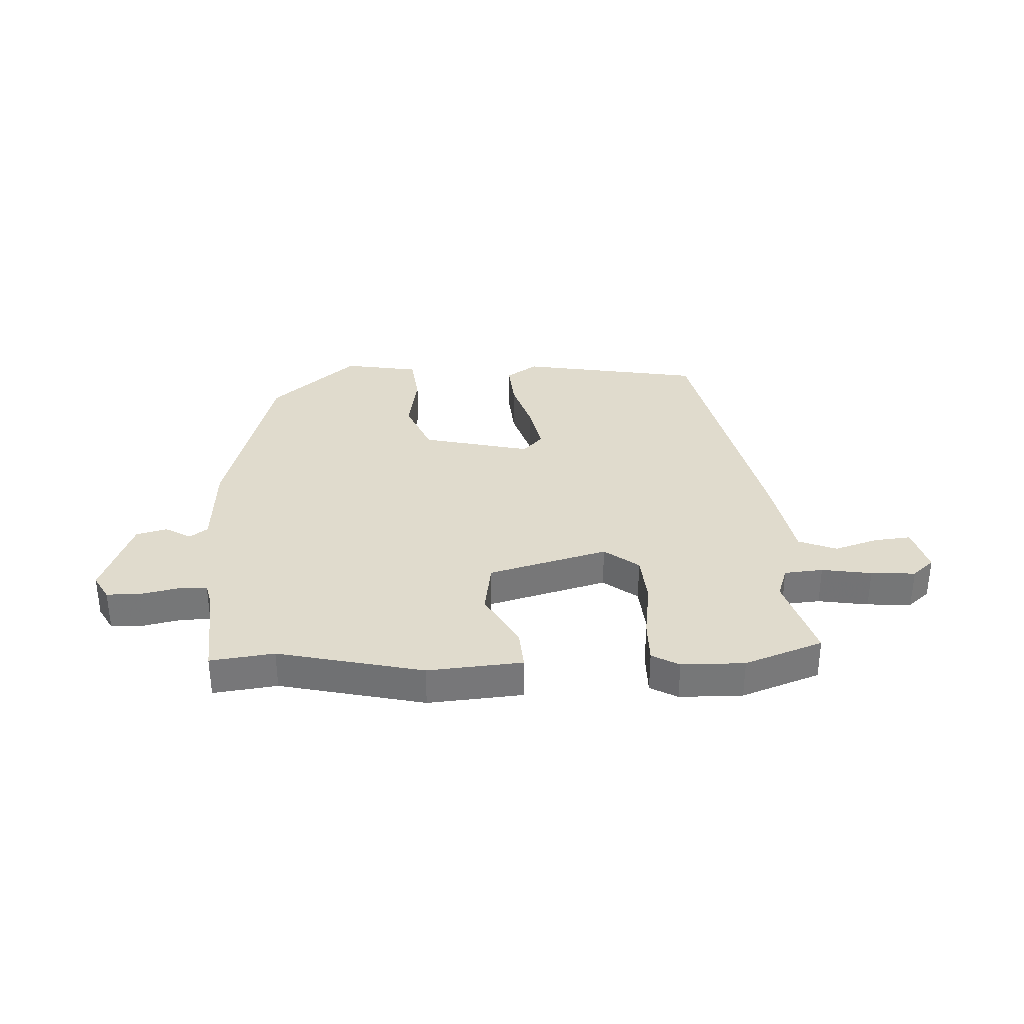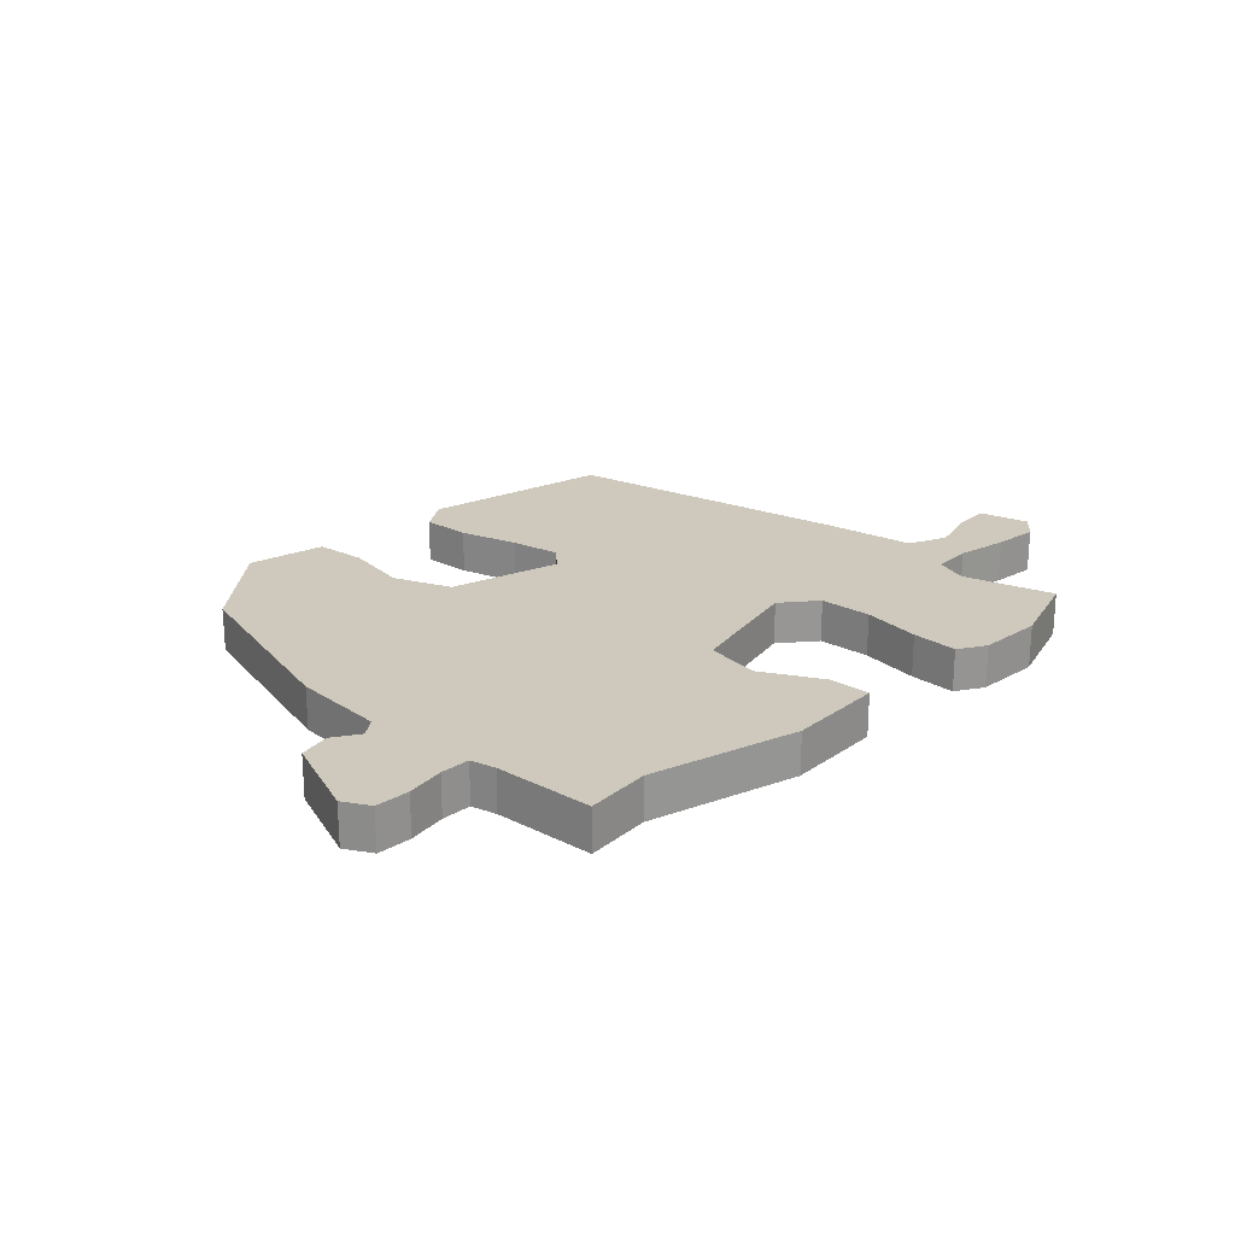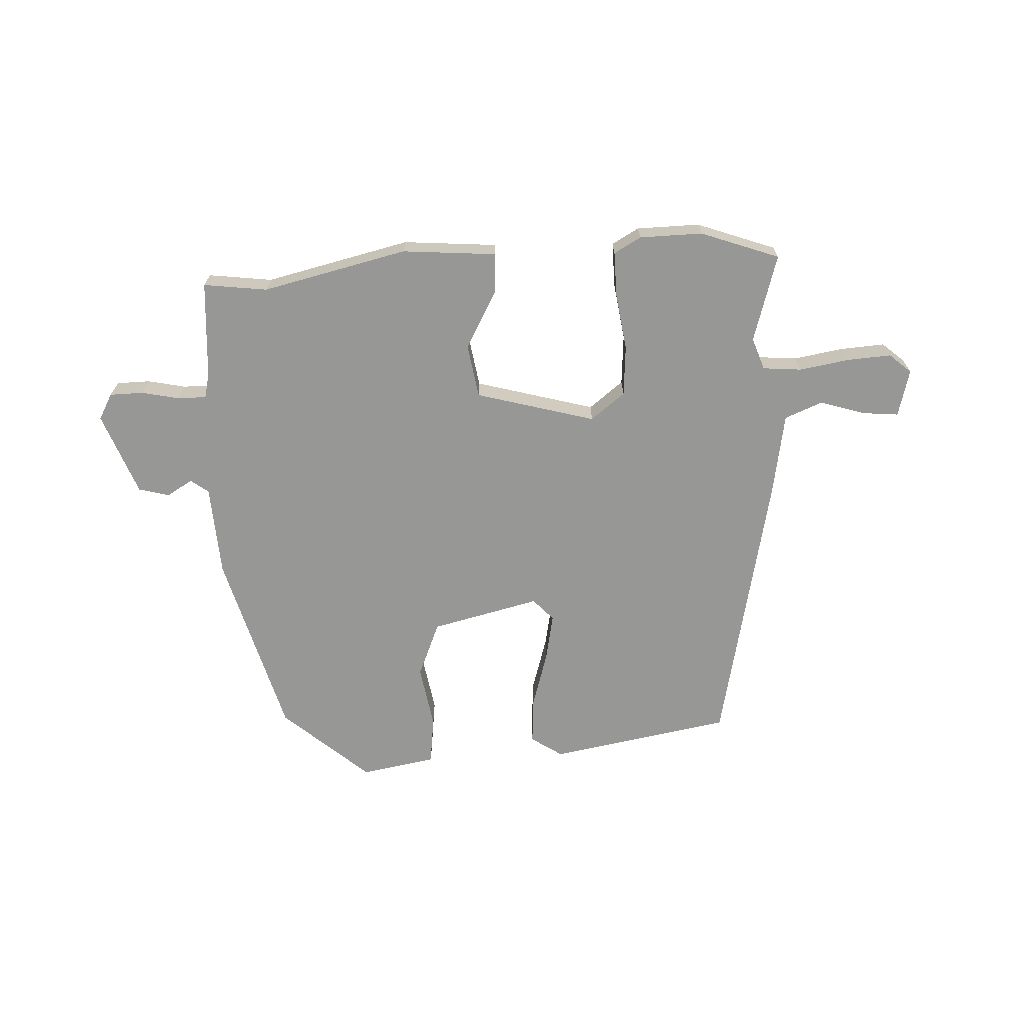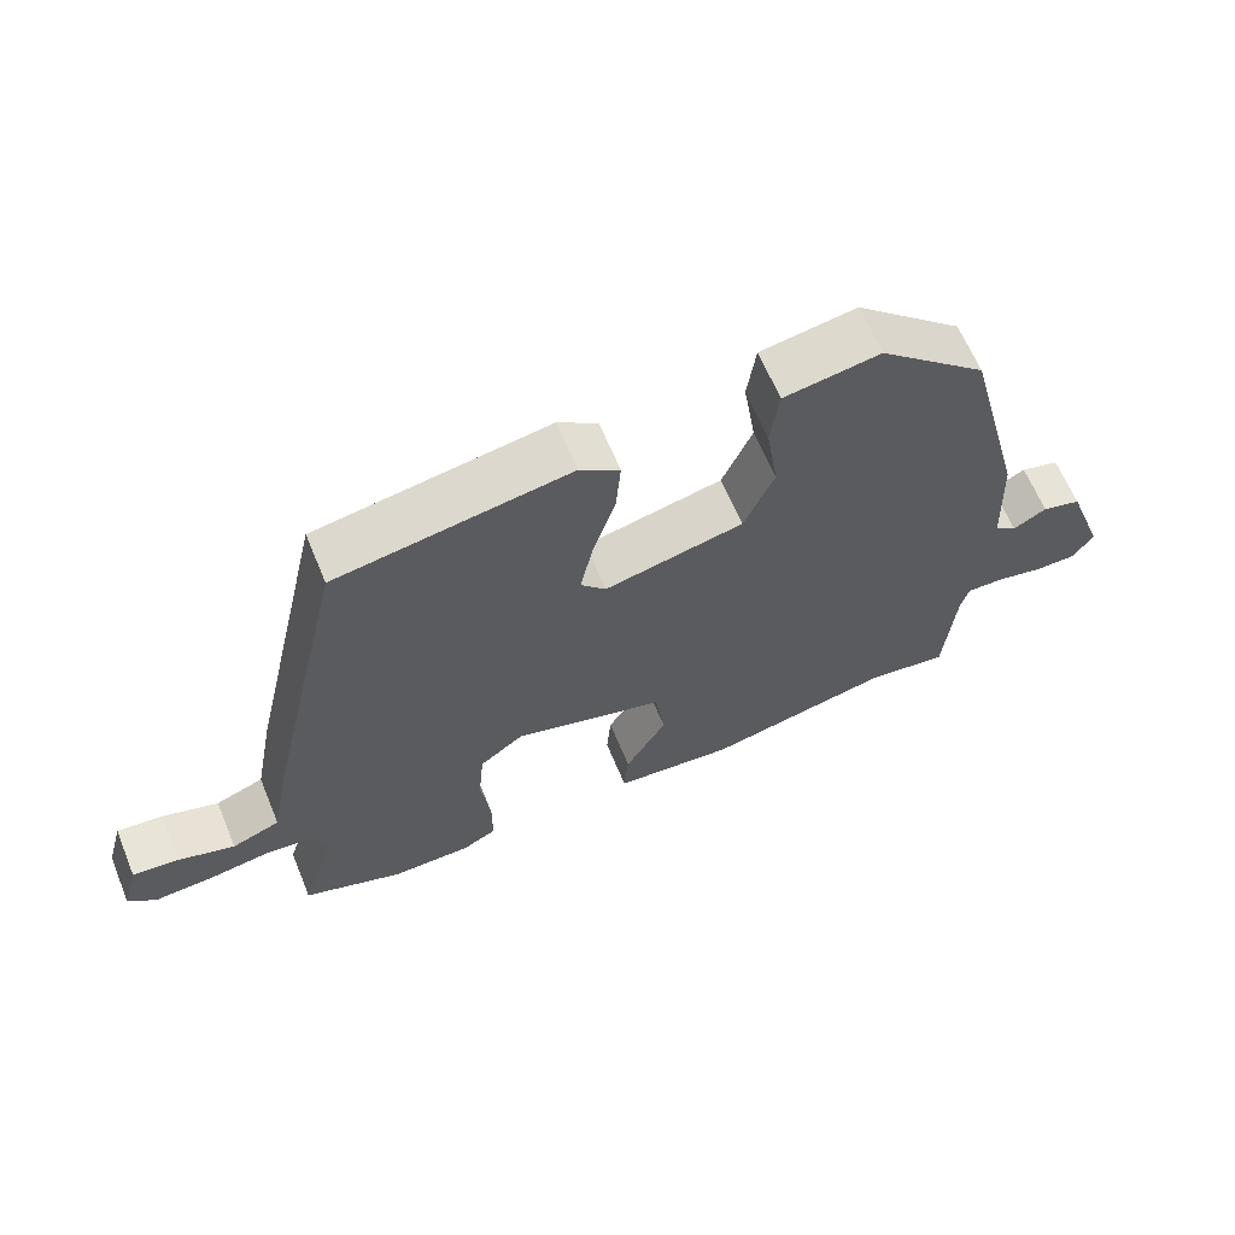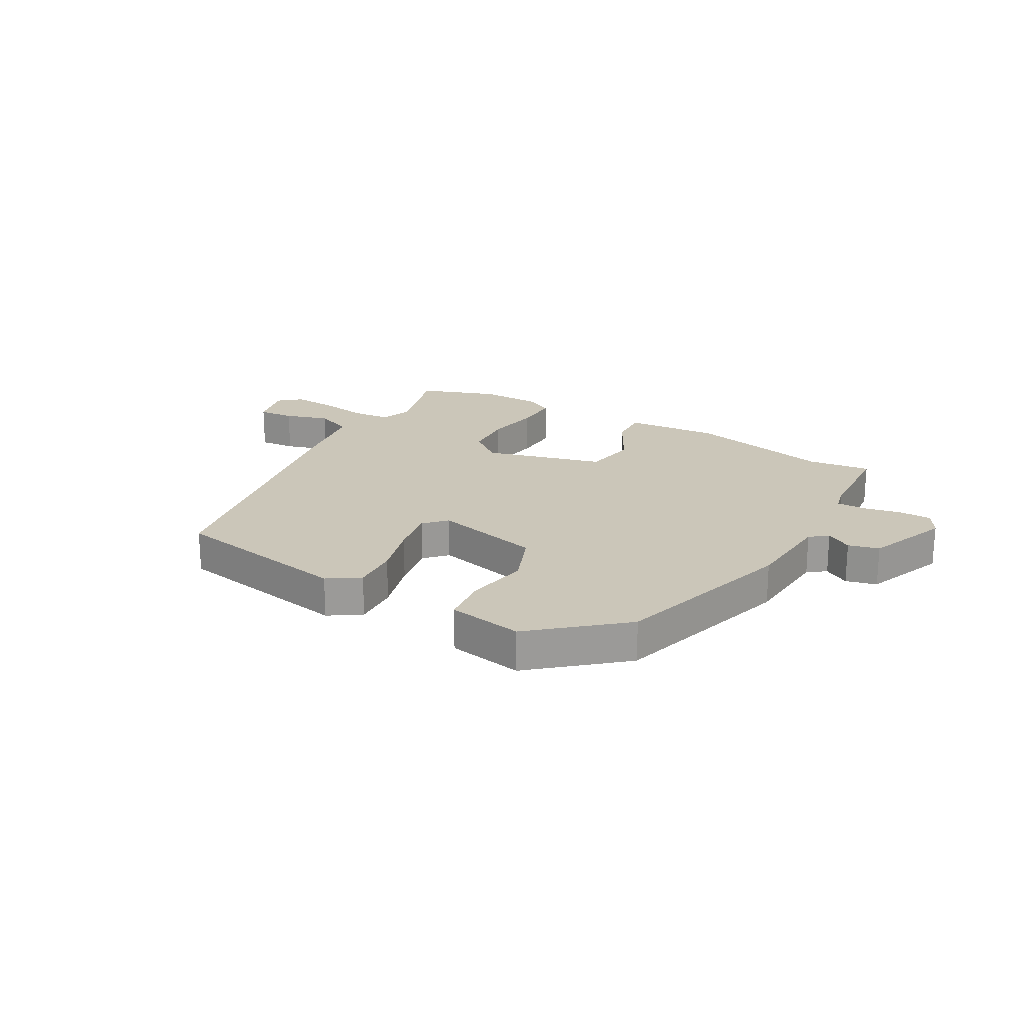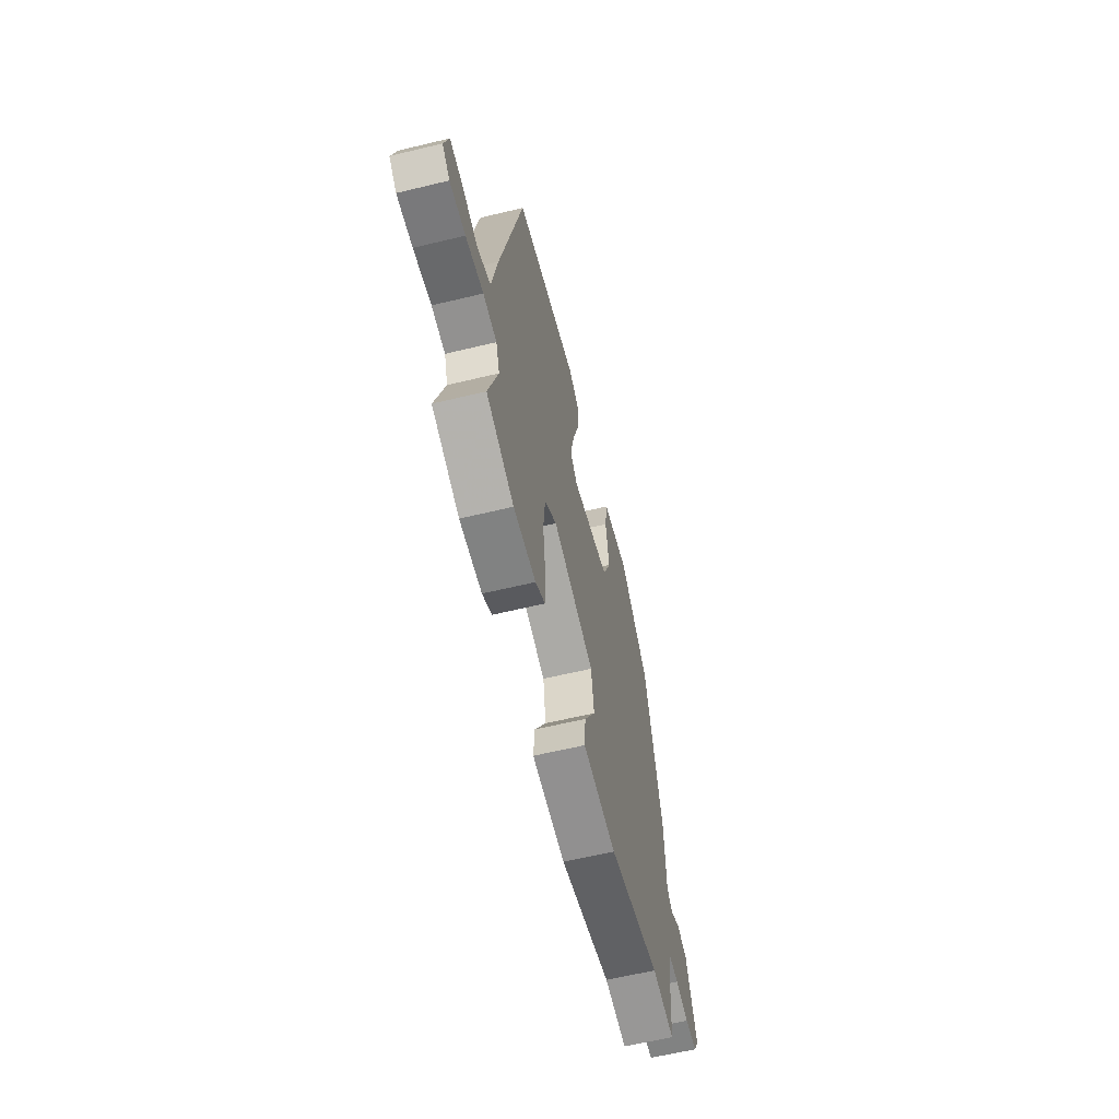
<metadata>
{"format":"obj","ext":"obj","renderer":"f3d","projection":"perspective","resolution":1024,"background":"white","views":[{"elev":33.2,"azim":178.1,"up":"+Y"},{"elev":22.5,"azim":135.7,"up":"+Y"},{"elev":-68.1,"azim":-176.3,"up":"+Y"},{"elev":64.2,"azim":-22.5,"up":"+Z"},{"elev":21.0,"azim":31.1,"up":"+Y"},{"elev":-60.6,"azim":-76.1,"up":"+Z"}]}
</metadata>
<code>
v -0.405 0.07 0.461
v -0.083 0.07 0.513
v -0.028 0.07 0.475
v -0.035 0.07 0.392
v -0.066 0.07 0.294
v -0.084 0.07 0.209
v -0.049 0.07 0.17
v 0.143 0.07 0.213
v 0.185 0.07 0.31
v 0.168 0.07 0.422
v 0.18 0.07 0.508
v 0.313 0.07 0.529
v 0.463 0.07 0.394
v 0.549 0.07 0.063
v 0.556 0.07 -0.099
v 0.587 0.07 -0.123
v 0.633 0.07 -0.097
v 0.687 0.07 -0.112
v 0.74 0.07 -0.259
v 0.714 0.07 -0.304
v 0.655 0.07 -0.304
v 0.589 0.07 -0.289
v 0.538 0.07 -0.288
v 0.527 0.07 -0.331
v 0.513 0.07 -0.502
v 0.401 0.07 -0.486
v 0.145 0.07 -0.541
v -0.021 0.07 -0.525
v -0.015 0.07 -0.453
v 0.042 0.07 -0.354
v 0.028 0.07 -0.259
v -0.181 0.07 -0.198
v -0.242 0.07 -0.244
v -0.25 0.07 -0.333
v -0.237 0.07 -0.434
v -0.237 0.07 -0.513
v -0.285 0.07 -0.539
v -0.396 0.07 -0.539
v -0.533 0.07 -0.487
v -0.485 0.07 -0.334
v -0.504 0.07 -0.277
v -0.572 0.07 -0.27
v -0.66 0.07 -0.283
v -0.738 0.07 -0.287
v -0.776 0.07 -0.253
v -0.753 0.07 -0.17
v -0.689 0.07 -0.177
v -0.611 0.07 -0.203
v -0.544 0.07 -0.177
v -0.516 0.07 -0.029
v -0.405 0 0.461
v -0.083 0 0.513
v -0.028 0 0.475
v -0.035 0 0.392
v -0.066 0 0.294
v -0.084 0 0.209
v -0.049 0 0.17
v 0.143 0 0.213
v 0.185 0 0.31
v 0.168 0 0.422
v 0.18 0 0.508
v 0.313 0 0.529
v 0.463 0 0.394
v 0.549 0 0.063
v 0.556 0 -0.099
v 0.587 0 -0.123
v 0.633 0 -0.097
v 0.687 0 -0.112
v 0.74 0 -0.259
v 0.714 0 -0.304
v 0.655 0 -0.304
v 0.589 0 -0.289
v 0.538 0 -0.288
v 0.527 0 -0.331
v 0.513 0 -0.502
v 0.401 0 -0.486
v 0.145 0 -0.541
v -0.021 0 -0.525
v -0.015 0 -0.453
v 0.042 0 -0.354
v 0.028 0 -0.259
v -0.181 0 -0.198
v -0.242 0 -0.244
v -0.25 0 -0.333
v -0.237 0 -0.434
v -0.237 0 -0.513
v -0.285 0 -0.539
v -0.396 0 -0.539
v -0.533 0 -0.487
v -0.485 0 -0.334
v -0.504 0 -0.277
v -0.572 0 -0.27
v -0.66 0 -0.283
v -0.738 0 -0.287
v -0.776 0 -0.253
v -0.753 0 -0.17
v -0.689 0 -0.177
v -0.611 0 -0.203
v -0.544 0 -0.177
v -0.516 0 -0.029
f 3 4 5
f 2 3 5
f 1 2 5
f 50 1 5
f 49 50 5
f 46 47 48
f 45 46 48
f 44 45 48
f 43 44 48
f 42 43 48
f 41 42 48 49
f 38 39 40
f 37 38 40
f 36 37 40
f 35 36 40
f 34 35 40
f 33 34 40 41
f 49 5 6
f 41 49 6
f 33 41 6
f 32 33 6
f 28 29 30
f 27 28 30
f 26 27 30
f 26 30 31
f 25 26 31
f 24 25 31
f 23 24 31 32
f 20 21 22
f 19 20 22
f 18 19 22
f 17 18 22
f 16 17 22
f 22 23 32
f 16 22 32
f 15 16 32
f 13 14 15
f 12 13 15
f 11 12 15
f 10 11 15
f 9 10 15
f 8 9 15
f 7 8 15 32
f 6 7 32
f 55 54 53
f 55 53 52
f 55 52 51
f 55 51 100
f 55 100 99
f 98 97 96
f 98 96 95
f 98 95 94
f 98 94 93
f 98 93 92
f 99 98 92 91
f 90 89 88
f 90 88 87
f 90 87 86
f 90 86 85
f 90 85 84
f 91 90 84 83
f 56 55 99
f 56 99 91
f 56 91 83
f 56 83 82
f 80 79 78
f 80 78 77
f 80 77 76
f 81 80 76
f 81 76 75
f 81 75 74
f 82 81 74 73
f 72 71 70
f 72 70 69
f 72 69 68
f 72 68 67
f 72 67 66
f 82 73 72
f 82 72 66
f 82 66 65
f 65 64 63
f 65 63 62
f 65 62 61
f 65 61 60
f 65 60 59
f 65 59 58
f 82 65 58 57
f 82 57 56
f 1 51 52 2
f 2 52 53 3
f 3 53 54 4
f 4 54 55 5
f 5 55 56 6
f 6 56 57 7
f 7 57 58 8
f 8 58 59 9
f 9 59 60 10
f 10 60 61 11
f 11 61 62 12
f 12 62 63 13
f 13 63 64 14
f 14 64 65 15
f 15 65 66 16
f 16 66 67 17
f 17 67 68 18
f 18 68 69 19
f 19 69 70 20
f 20 70 71 21
f 21 71 72 22
f 22 72 73 23
f 23 73 74 24
f 24 74 75 25
f 25 75 76 26
f 26 76 77 27
f 27 77 78 28
f 28 78 79 29
f 29 79 80 30
f 30 80 81 31
f 31 81 82 32
f 32 82 83 33
f 33 83 84 34
f 34 84 85 35
f 35 85 86 36
f 36 86 87 37
f 37 87 88 38
f 38 88 89 39
f 39 89 90 40
f 40 90 91 41
f 41 91 92 42
f 42 92 93 43
f 43 93 94 44
f 44 94 95 45
f 45 95 96 46
f 46 96 97 47
f 47 97 98 48
f 48 98 99 49
f 49 99 100 50
f 50 100 51 1

</code>
